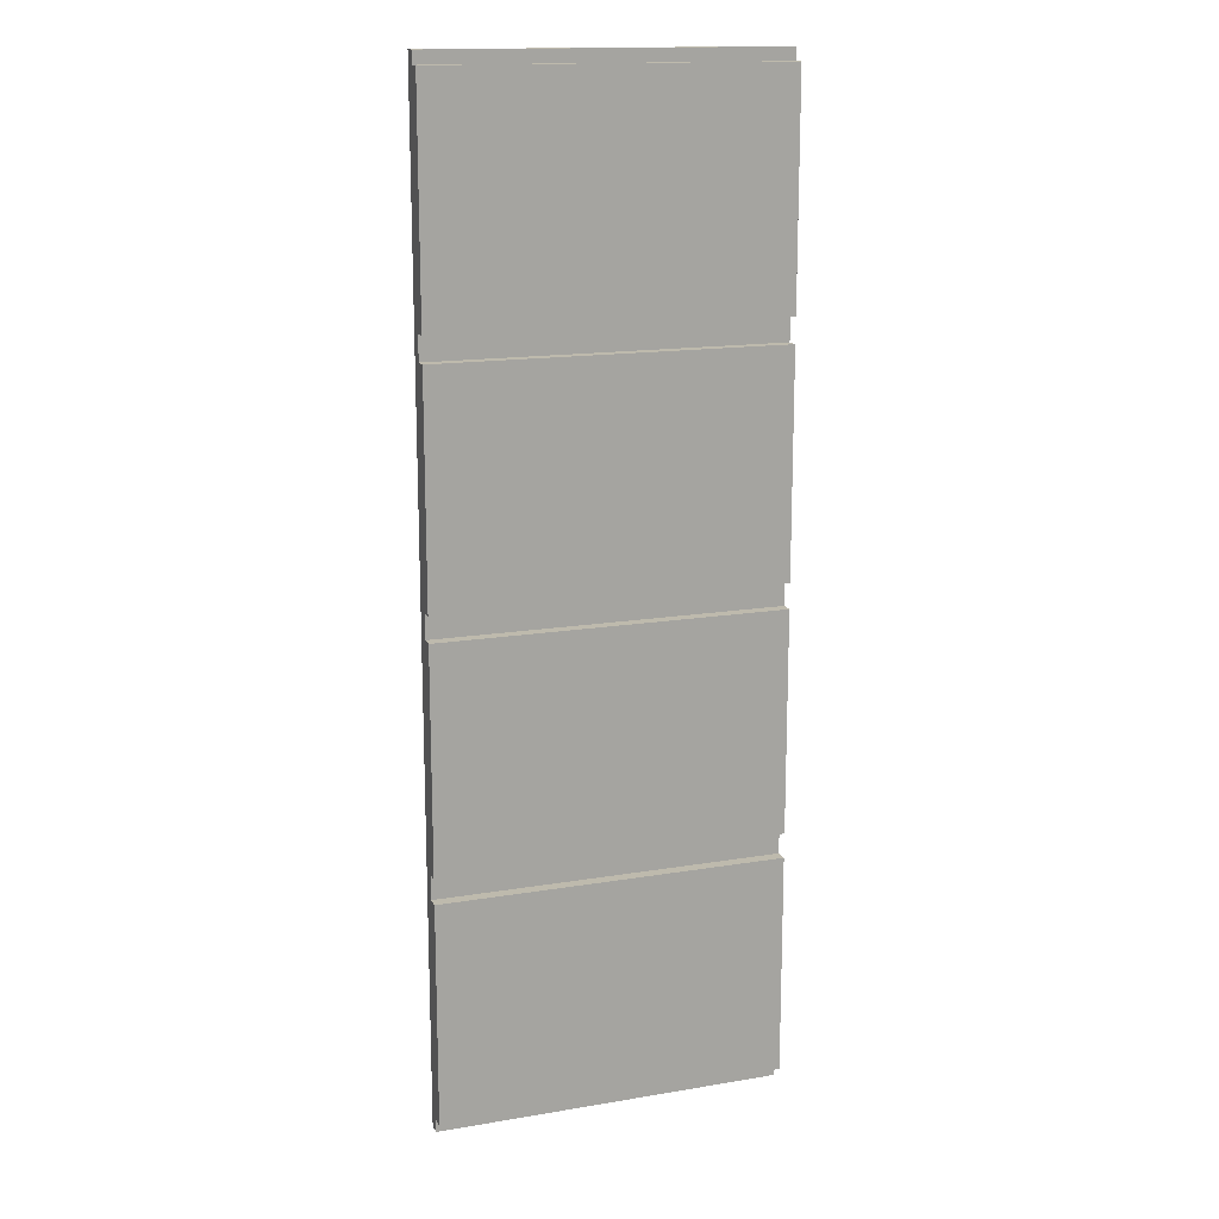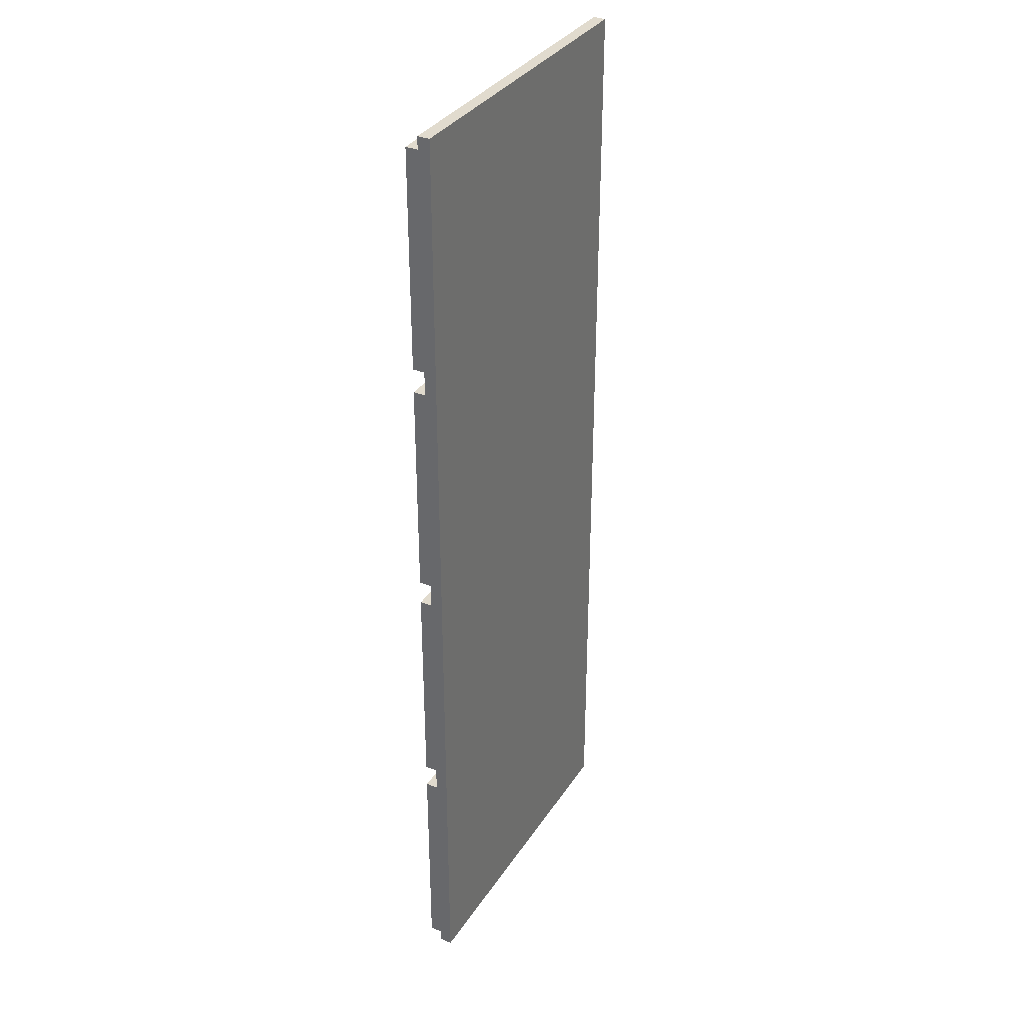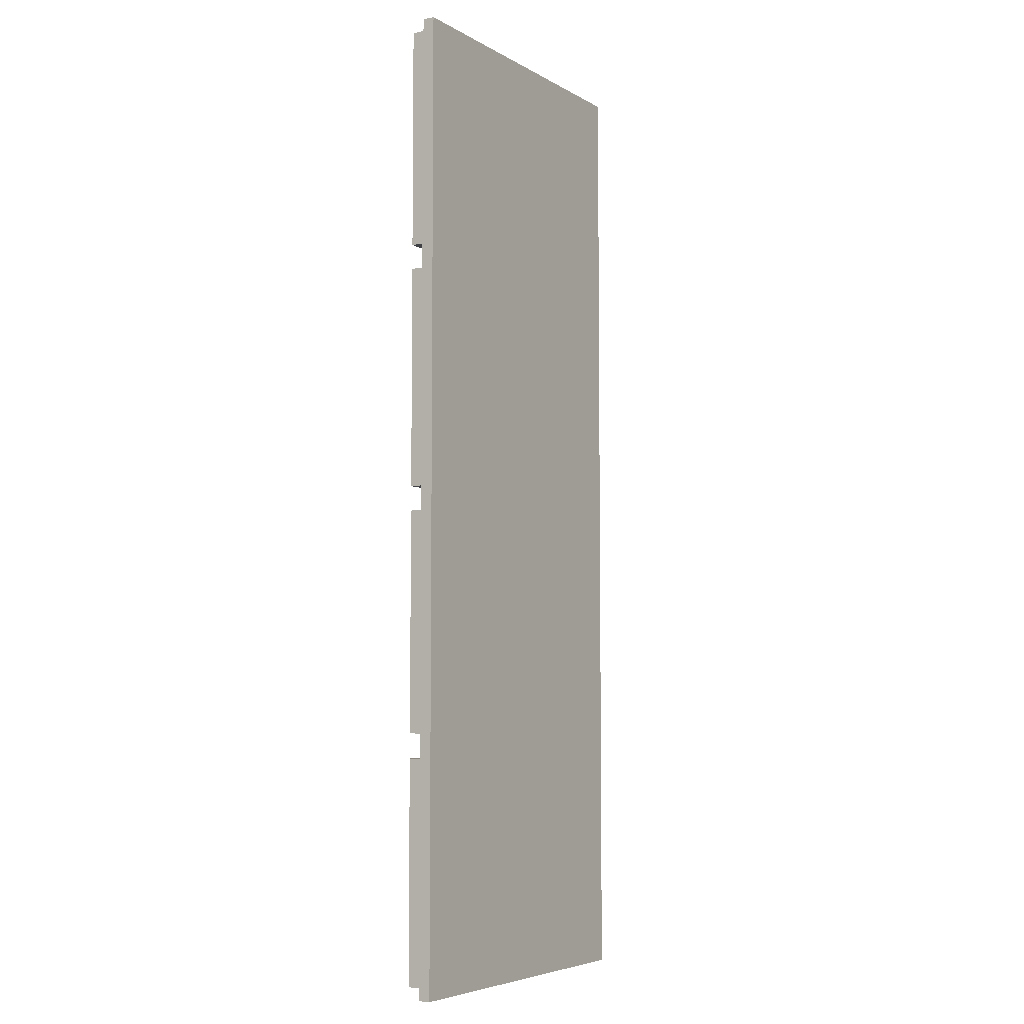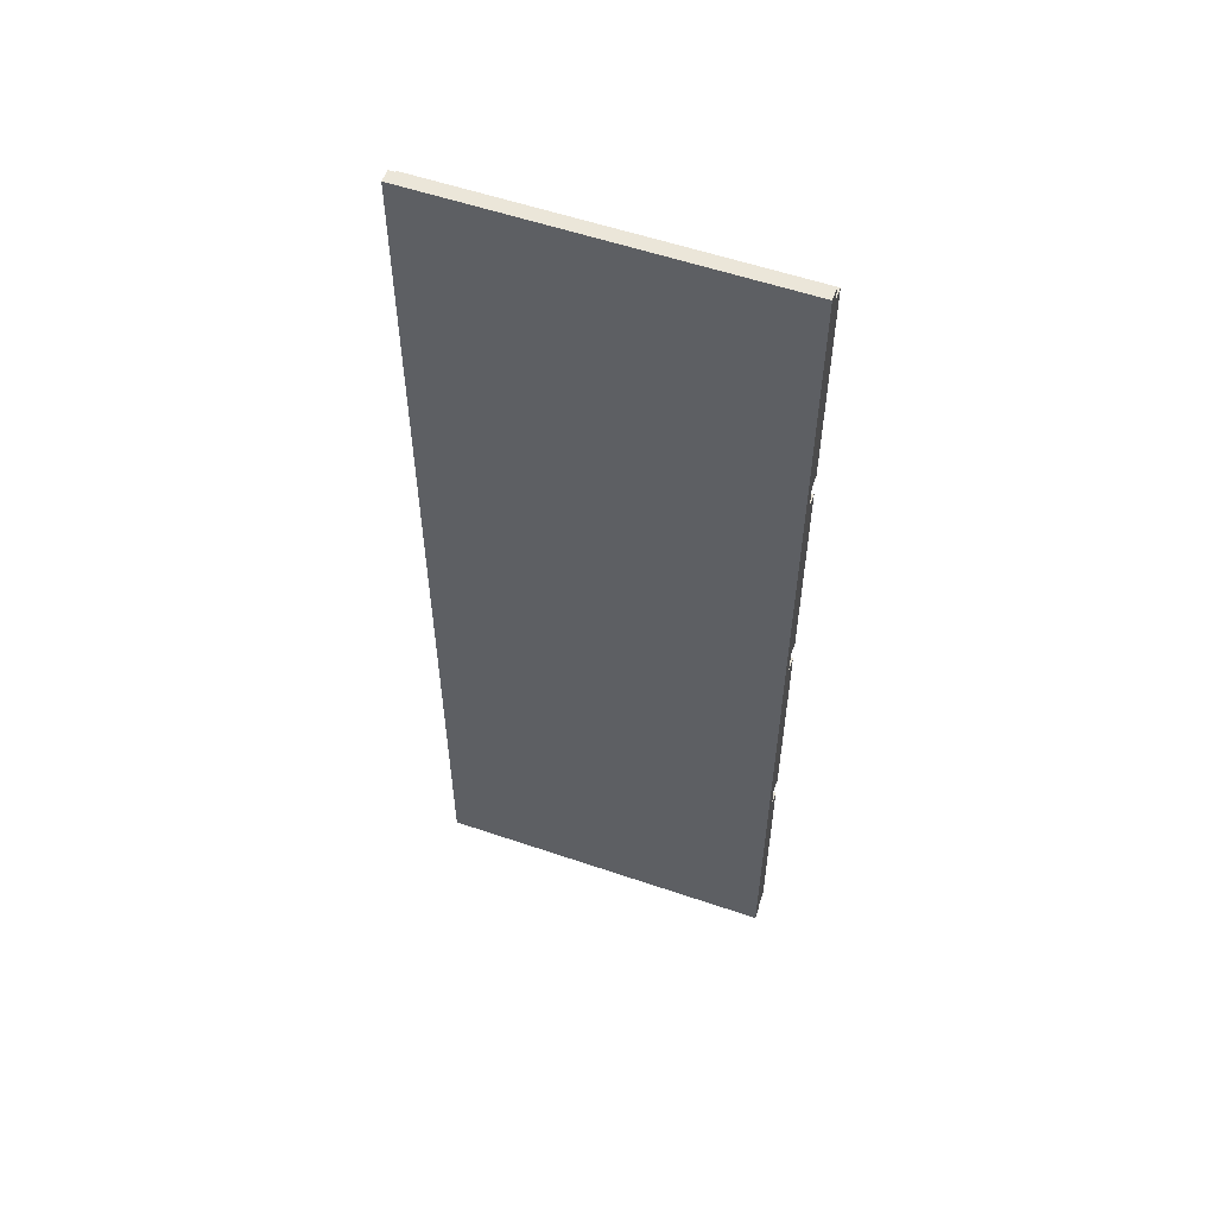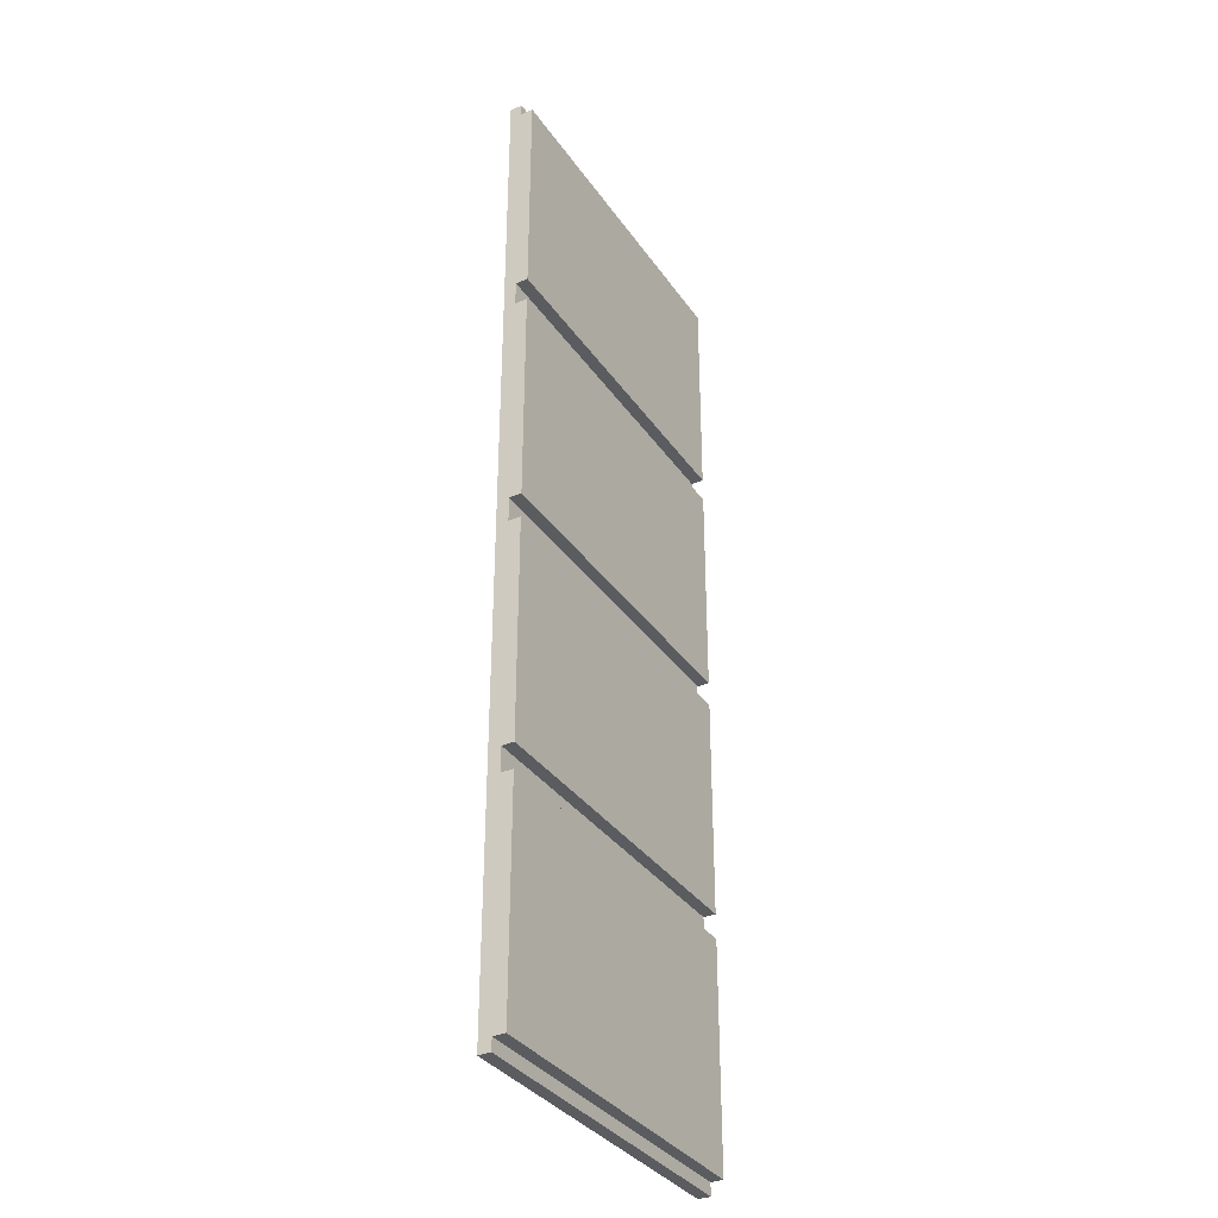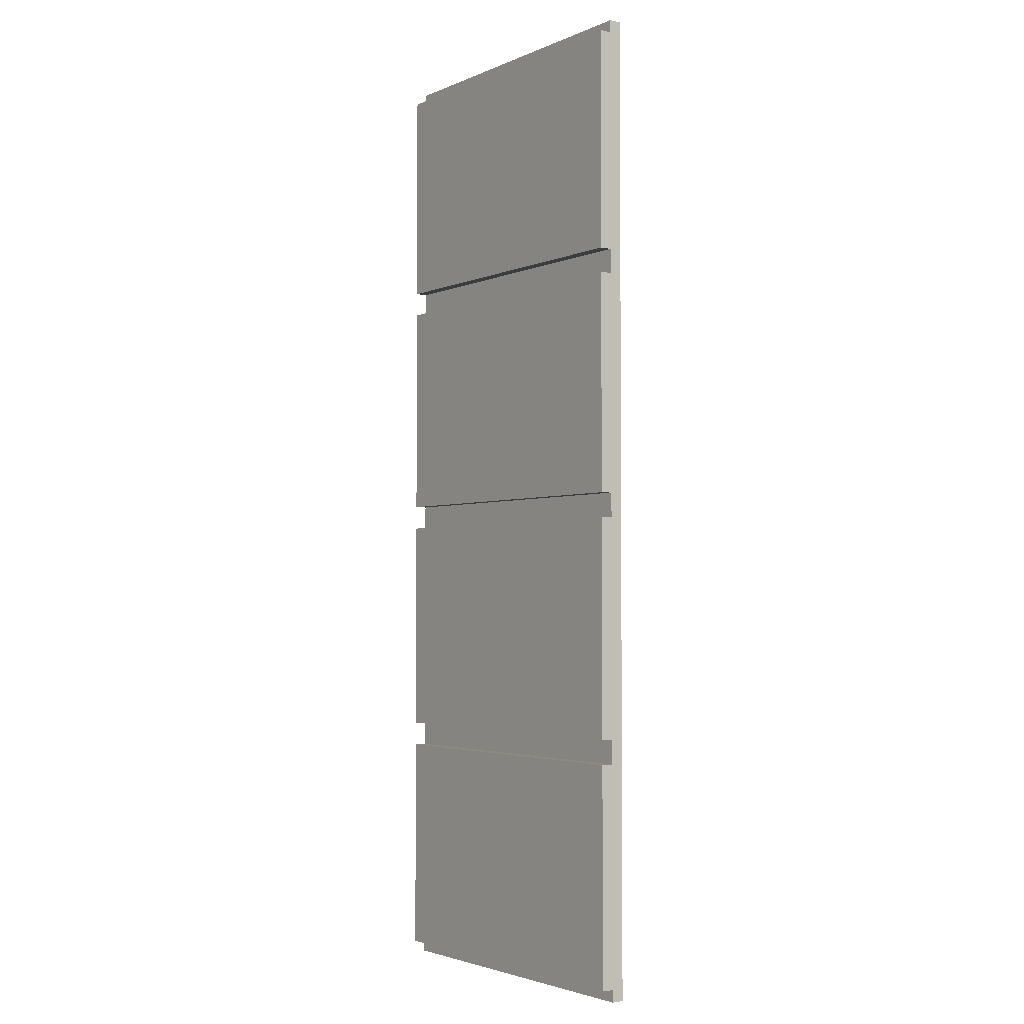
<metadata>
{"format":"obj","ext":"obj","renderer":"f3d","projection":"perspective","resolution":1024,"background":"white","views":[{"elev":15.4,"azim":160.5,"up":"+Z"},{"elev":33.9,"azim":-61.7,"up":"+Z"},{"elev":-5.6,"azim":-58.3,"up":"+Z"},{"elev":56.1,"azim":19.7,"up":"+Z"},{"elev":-34.5,"azim":119.6,"up":"+Z"},{"elev":-2.9,"azim":-125.3,"up":"+Z"}]}
</metadata>
<code>
o path_tilesLong
v -0.56 0.08 -0.76
v 0.56 0.04 -0.76
v -0.56 0.04 -0.76
v 0.56 0.08 -0.76
v -0.56 0.08 -1.56
v 0.56 0.08 -0.84
v 0.56 0.08 -1.56
v -0.56 0.08 -0.84
v 0.56 0.04 -1.56
v -0.56 0.04 -1.56
v -0.56 0.04 -0.04
v 0.56 0.04 0.04
v 0.56 0.04 -0.04
v -0.56 0.04 0.04
v 0.56 0.08 -0.04
v -0.56 0.08 -0.04
v -0.56 0.04 -0.84
v 0.56 0.04 -0.84
v -0.56 0.04 0.76
v 0.56 0.04 0.84
v 0.56 0.04 0.76
v -0.56 0.04 0.84
v -0.56 0.08 0.84
v 0.56 0.08 0.84
v 0.56 0.08 1.56
v -0.56 0.08 1.56
v -0.56 0.04 -1.6
v 0.56 0.04 -1.6
v -0.56 0.04 1.56
v 0.56 0.04 1.56
v 0.56 0.08 0.76
v -0.56 0.08 0.76
v -0.56 -0 1.6
v -0.56 0 -1.6
v -0.56 0.08 0.04
v -0.56 0.04 1.6
v 0.56 0.04 1.6
v 0.56 -0 1.6
v 0.56 0.08 0.04
v 0.56 0 -1.6
f 1 2 3
f 2 1 4
f 5 6 7
f 6 5 8
f 5 9 10
f 9 5 7
f 11 12 13
f 12 11 14
f 1 15 4
f 15 1 16
f 17 2 18
f 2 17 3
f 19 20 21
f 20 19 22
f 23 20 22
f 20 23 24
f 23 25 24
f 25 23 26
f 15 11 13
f 11 15 16
f 27 9 28
f 9 27 10
f 25 29 30
f 29 25 26
f 31 19 21
f 19 31 32
f 6 17 18
f 17 6 8
f 33 27 34
f 27 33 10
f 10 33 17
f 10 17 5
f 17 33 3
f 3 33 11
f 3 11 1
f 11 33 14
f 14 33 19
f 14 19 35
f 19 33 22
f 22 33 23
f 23 33 29
f 29 33 36
f 26 23 29
f 32 35 19
f 16 1 11
f 8 5 17
f 29 37 30
f 37 29 36
f 37 33 38
f 33 37 36
f 35 12 14
f 12 35 39
f 6 9 7
f 18 9 6
f 38 9 18
f 40 9 38
f 9 40 28
f 38 18 2
f 38 2 13
f 13 2 15
f 15 2 4
f 38 13 12
f 38 12 21
f 21 12 31
f 31 12 39
f 38 21 20
f 38 20 30
f 30 20 25
f 25 20 24
f 38 30 37
f 34 28 40
f 28 34 27
f 35 31 39
f 31 35 32
f 33 40 38
f 40 33 34

</code>
